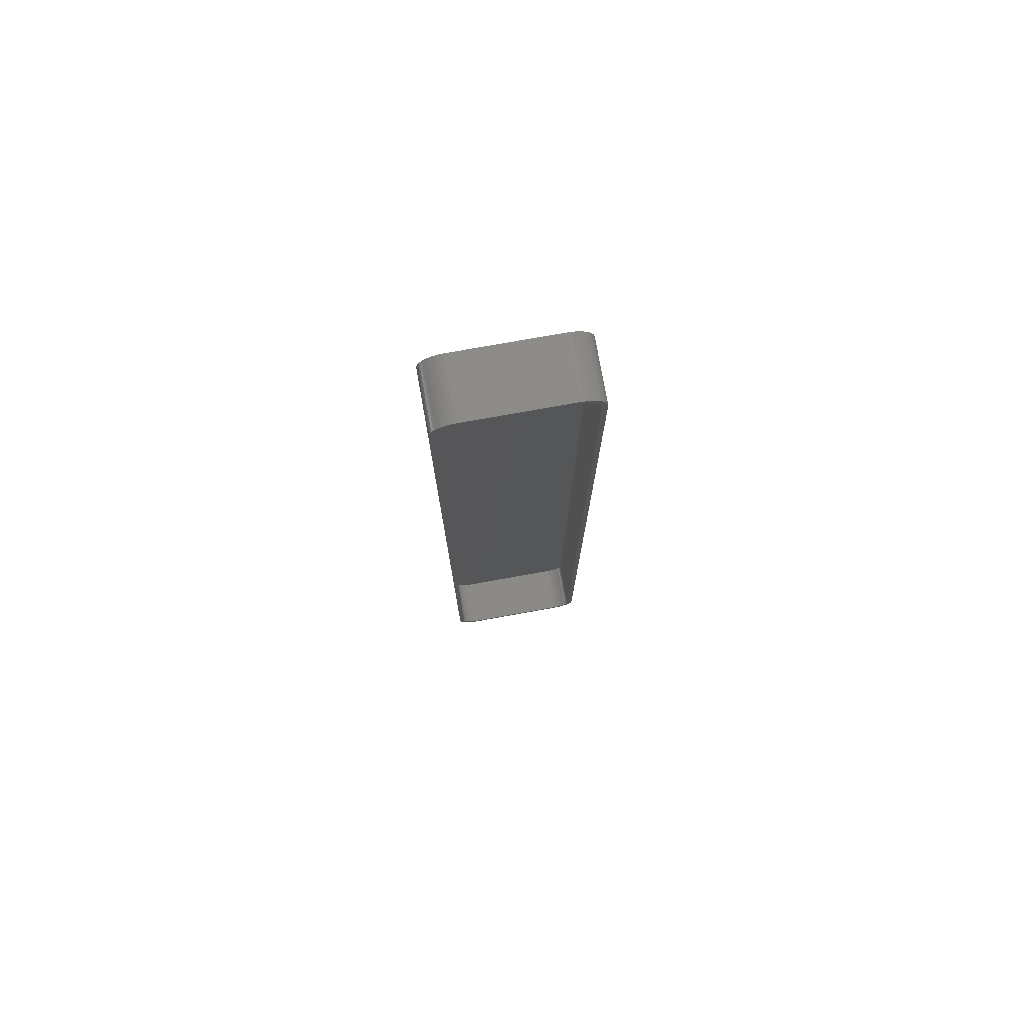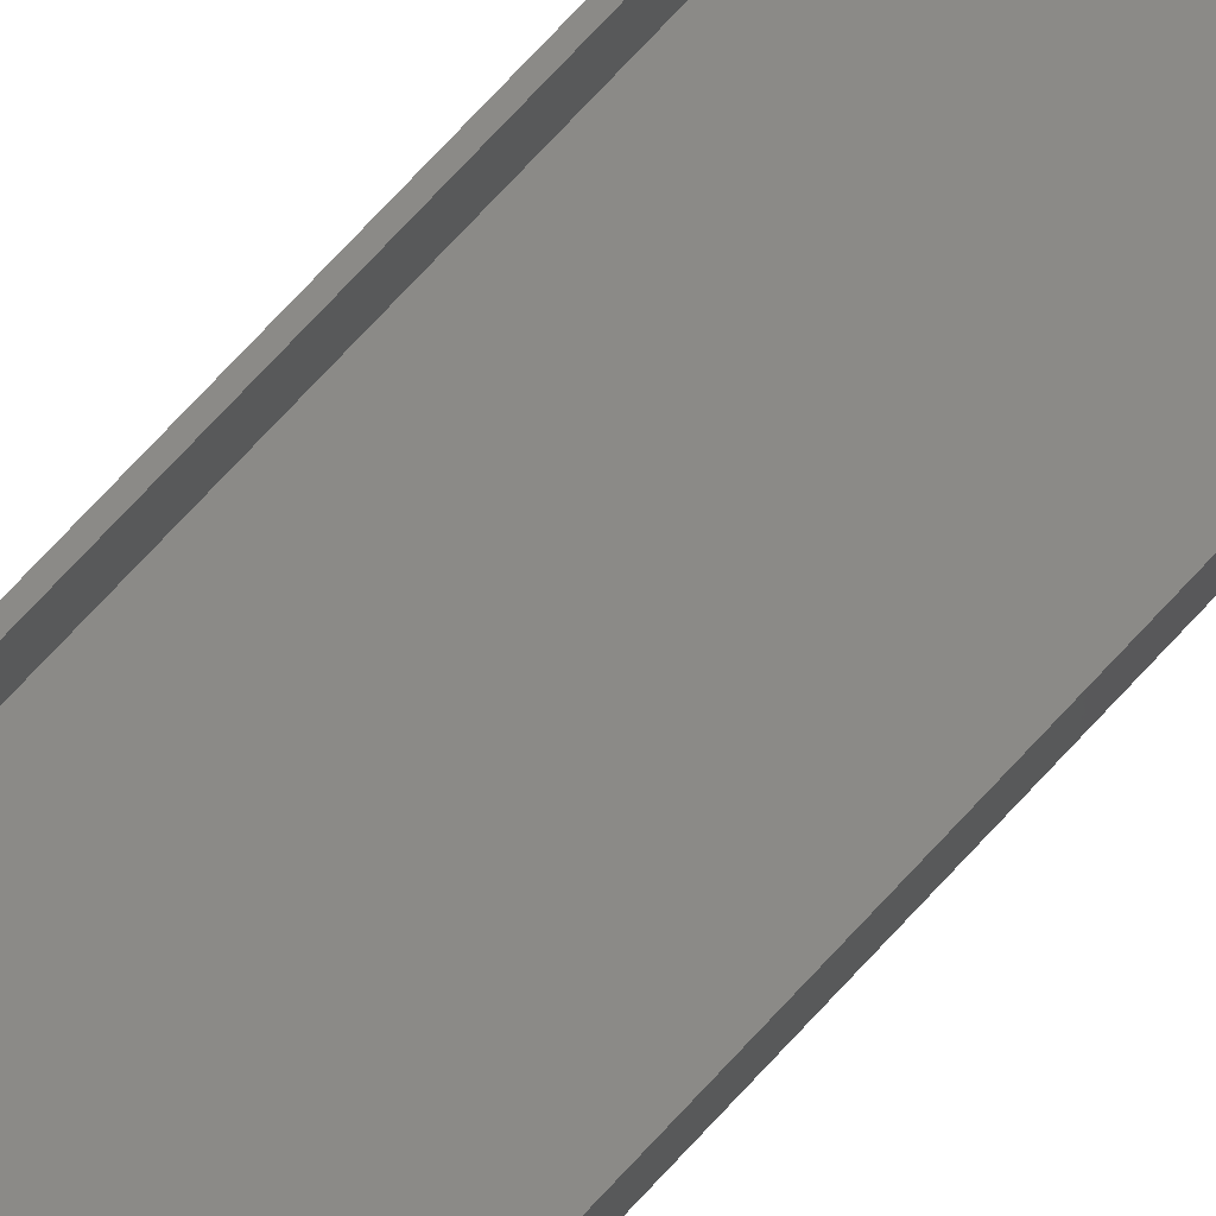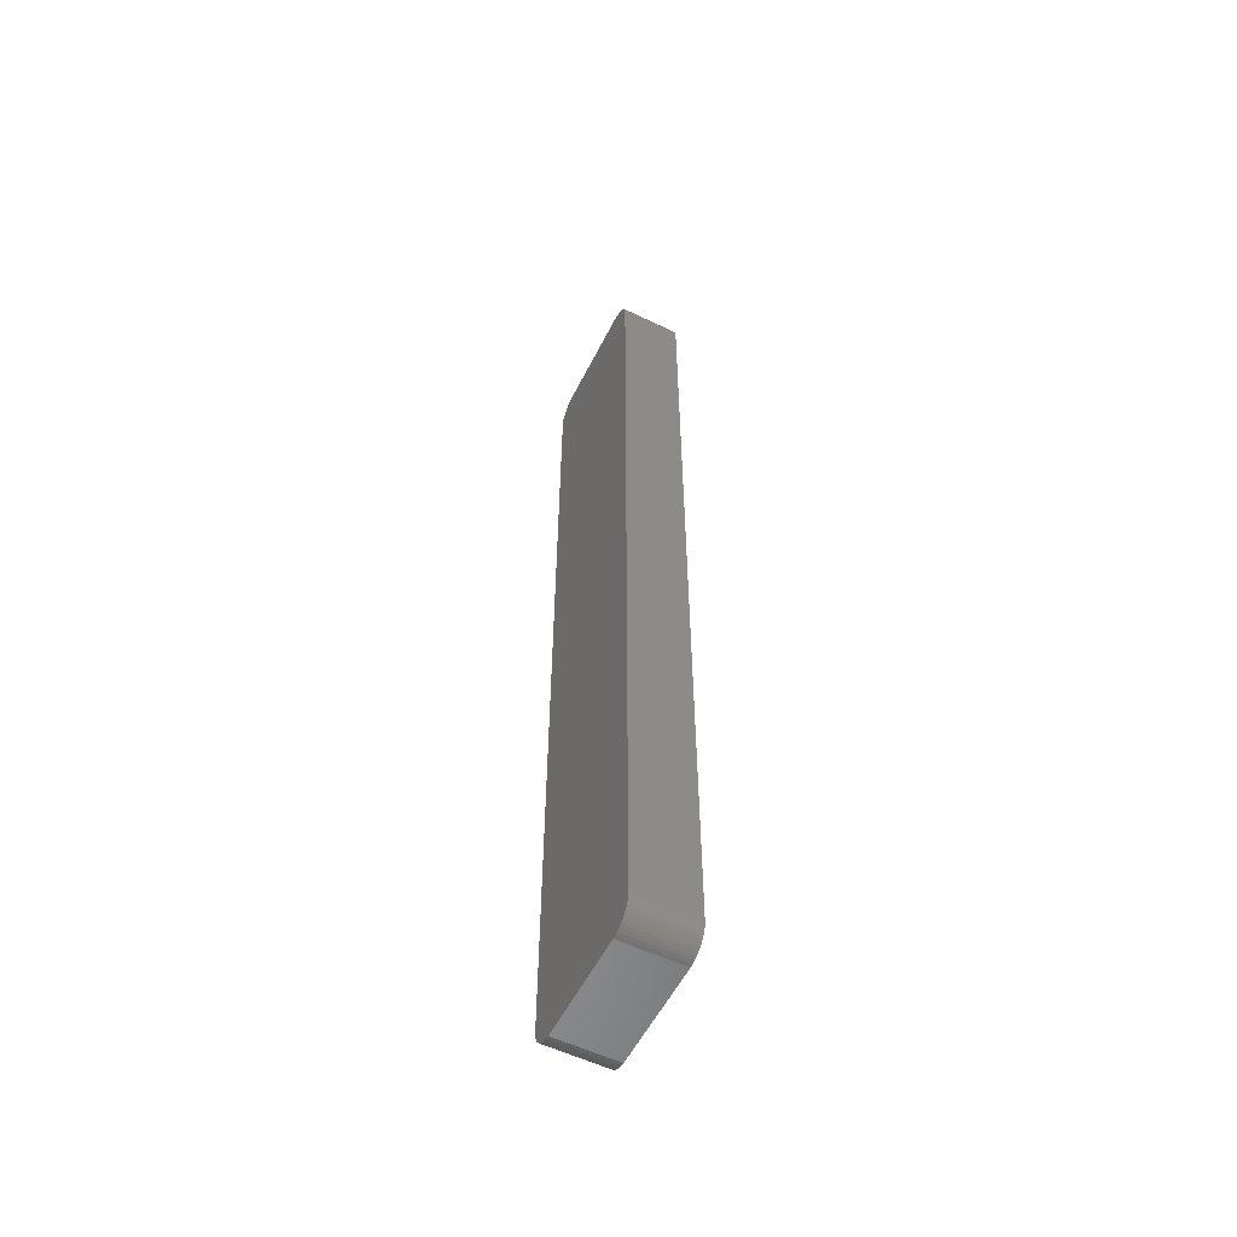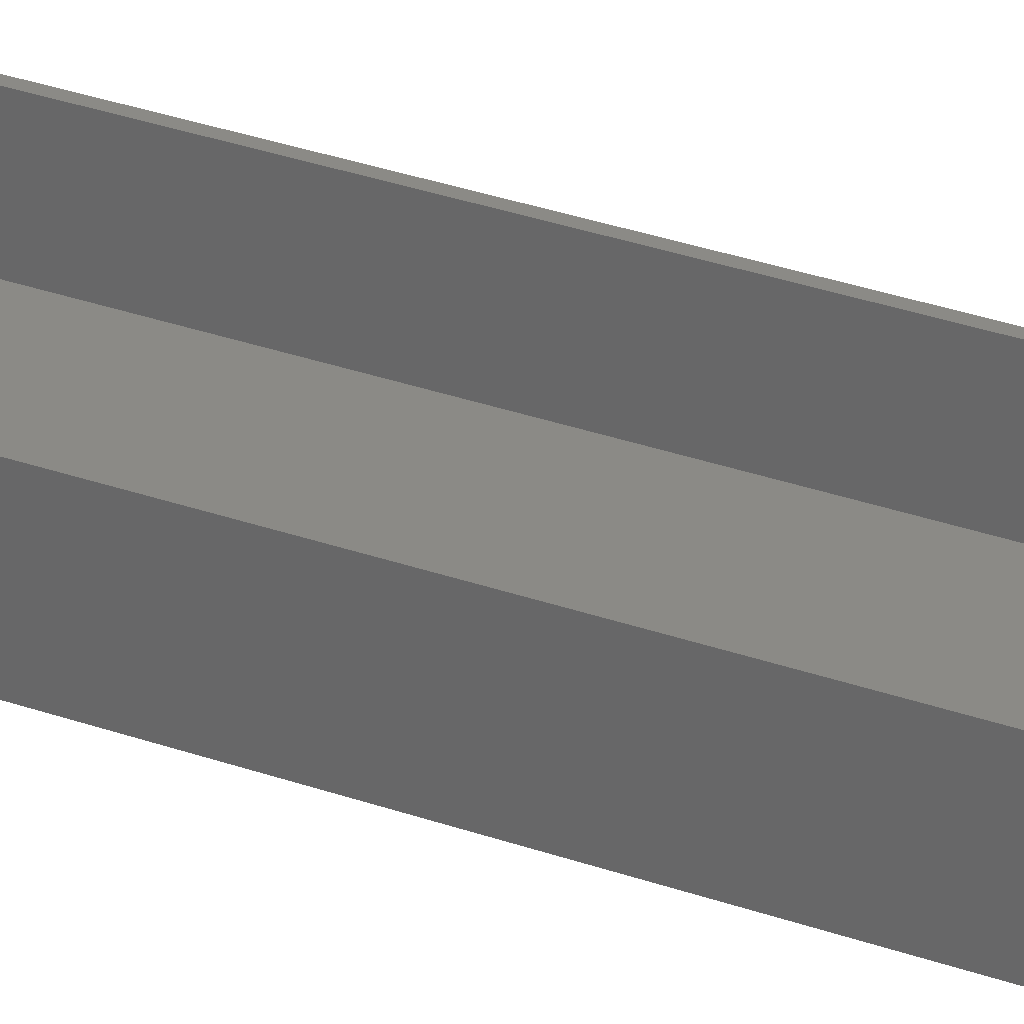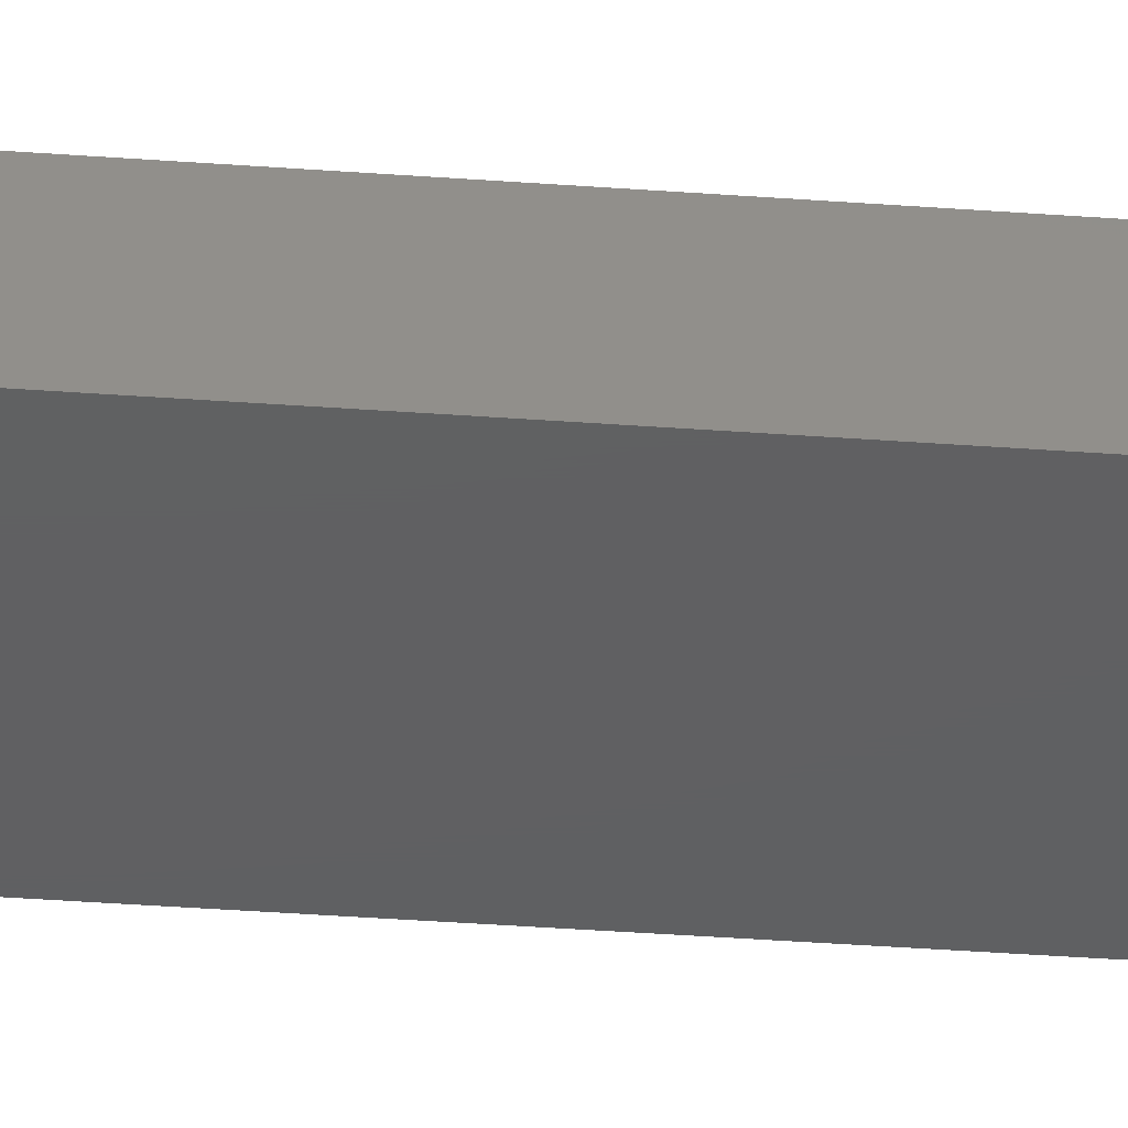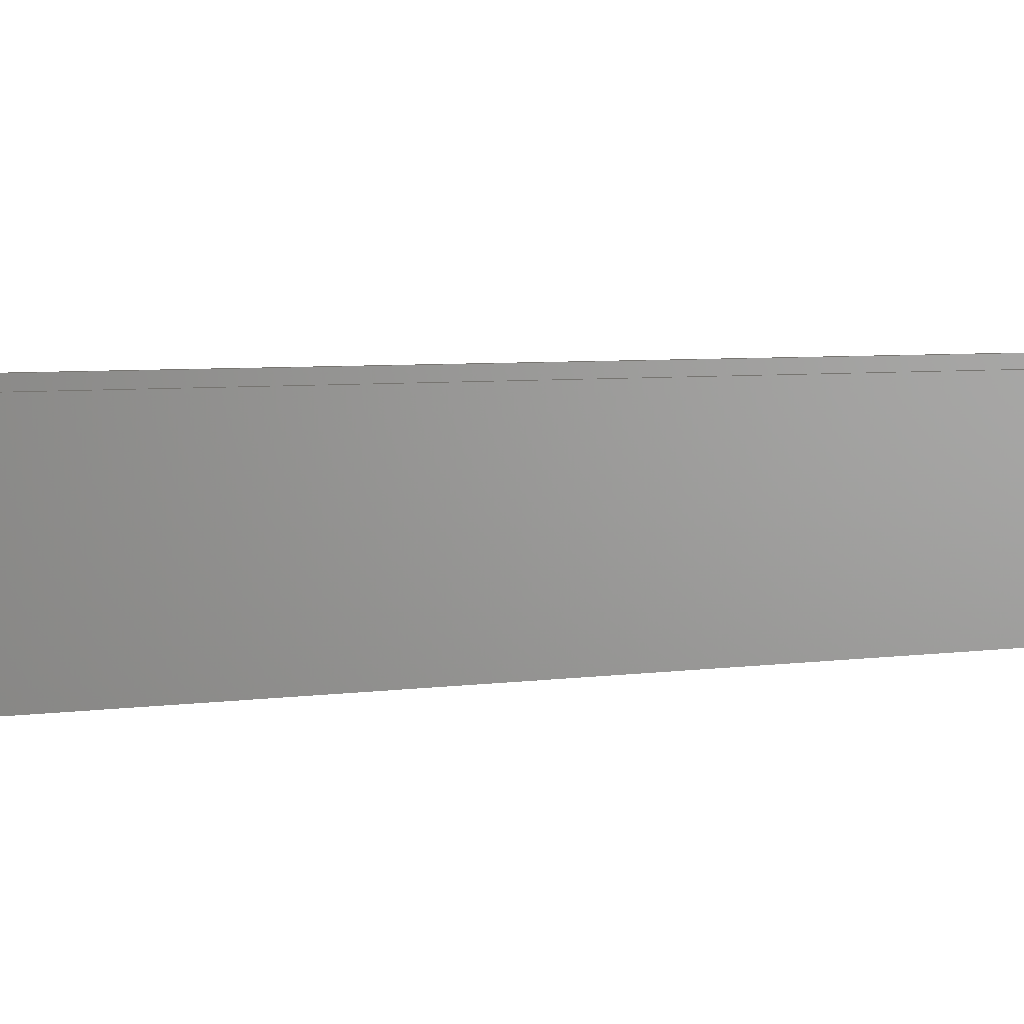
<metadata>
{"format":"stl","ext":"stl","renderer":"f3d","projection":"perspective","resolution":1024,"background":"white","views":[{"elev":77.1,"azim":-10.1,"up":"+Y"},{"elev":79.4,"azim":-136.5,"up":"+Z"},{"elev":-56.4,"azim":-116.7,"up":"+Y"},{"elev":30.1,"azim":-62.3,"up":"+Z"},{"elev":-40.8,"azim":84.9,"up":"+Z"},{"elev":1.8,"azim":-143.1,"up":"+Z"}]}
</metadata>
<code>
# stl→obj: 208 verts, 412 faces
v -10.31 97.49 0
v -10.94 97.41 12
v -10.31 97.49 12
v -10.94 97.41 0
v 10.94 97.41 0
v 10.31 97.49 12
v 10.94 97.41 12
v 10.31 97.49 0
v 10.31 -97.49 0
v 15 -92.5 0
v 14.96 -93.13 0
v -15 -92.5 0
v 15 92.5 0
v 14.84 -93.74 0
v -15 92.5 0
v 14.65 -94.34 0
v 14.38 -94.91 0
v 14.96 93.13 0
v 14.05 -95.44 0
v 14.84 93.74 0
v 13.64 -95.92 0
v 14.65 94.34 0
v 13.19 -96.35 0
v 14.38 94.91 0
v 12.68 -96.72 0
v 14.05 95.44 0
v 12.13 -97.02 0
v 13.64 95.92 0
v 11.55 -97.26 0
v 13.19 96.35 0
v 10.94 -97.41 0
v 12.68 96.72 0
v 12.13 97.02 0
v -10.31 -97.49 0
v 11.55 97.26 0
v -10.94 -97.41 0
v -11.55 -97.26 0
v -12.13 -97.02 0
v -12.68 -96.72 0
v -11.55 97.26 0
v -13.19 -96.35 0
v -12.13 97.02 0
v -13.64 -95.92 0
v -12.68 96.72 0
v -14.05 -95.44 0
v -13.19 96.35 0
v -14.38 -94.91 0
v -13.64 95.92 0
v -14.65 -94.34 0
v -14.05 95.44 0
v -14.84 -93.74 0
v -14.38 94.91 0
v -14.96 -93.13 0
v -14.65 94.34 0
v -14.84 93.74 0
v -14.96 93.13 0
v -11.55 97.26 12
v 14 92.5 12
v 15 92.5 12
v 14.96 93.13 12
v 15 -92.5 12
v 13.97 93 12
v 14.84 93.74 12
v 14 -92.5 12
v 13.87 93.49 12
v 14.65 94.34 12
v 14.96 -93.13 12
v 13.72 93.97 12
v 14.38 94.91 12
v 13.97 -93 12
v 13.51 94.43 12
v 14.05 95.44 12
v 14.84 -93.74 12
v 13.87 -93.49 12
v 13.24 94.85 12
v 13.64 95.92 12
v 12.92 95.24 12
v 13.19 96.35 12
v 12.55 95.58 12
v 12.68 96.72 12
v 12.14 95.88 12
v 12.13 97.02 12
v 11.7 96.12 12
v 11.55 97.26 12
v 11.24 96.3 12
v 10.75 96.43 12
v 10.25 96.49 12
v -10.25 96.49 12
v -10.75 96.43 12
v -11.24 96.3 12
v -11.7 96.12 12
v -12.13 97.02 12
v -12.14 95.88 12
v -12.68 96.72 12
v -12.55 95.58 12
v -13.19 96.35 12
v -12.92 95.24 12
v -13.64 95.92 12
v -13.24 94.85 12
v -14.05 95.44 12
v -13.51 94.43 12
v -14.38 94.91 12
v -13.72 93.97 12
v -14.84 93.74 12
v -13.87 93.49 12
v -14.65 94.34 12
v 14.65 -94.34 12
v 13.72 -93.97 12
v 14.38 -94.91 12
v 13.51 -94.43 12
v 14.05 -95.44 12
v 13.24 -94.85 12
v 13.64 -95.92 12
v 12.92 -95.24 12
v 13.19 -96.35 12
v 12.55 -95.58 12
v 12.68 -96.72 12
v 12.14 -95.88 12
v 12.13 -97.02 12
v 11.7 -96.12 12
v 11.55 -97.26 12
v 11.24 -96.3 12
v 10.94 -97.41 12
v 10.75 -96.43 12
v 10.31 -97.49 12
v 10.25 -96.49 12
v -10.25 -96.49 12
v -10.31 -97.49 12
v -10.75 -96.43 12
v -10.94 -97.41 12
v -11.24 -96.3 12
v -11.55 -97.26 12
v -11.7 -96.12 12
v -12.13 -97.02 12
v -12.14 -95.88 12
v -12.68 -96.72 12
v -12.55 -95.58 12
v -13.19 -96.35 12
v -12.92 -95.24 12
v -13.64 -95.92 12
v -13.24 -94.85 12
v -14.05 -95.44 12
v -13.51 -94.43 12
v -14.38 -94.91 12
v -13.72 -93.97 12
v -14.65 -94.34 12
v -13.87 -93.49 12
v -14.84 -93.74 12
v -13.97 -93 12
v -14.96 -93.13 12
v -14 -92.5 12
v -14 92.5 12
v -15 92.5 12
v -13.97 93 12
v -15 -92.5 12
v -14.96 93.13 12
v -10.75 96.43 2
v -10.25 96.49 2
v 10.25 96.49 2
v 10.75 96.43 2
v 14 92.5 2
v 13.97 93 2
v -14 92.5 2
v 14 -92.5 2
v 13.87 93.49 2
v -14 -92.5 2
v 13.72 93.97 2
v 10.25 -96.49 2
v 13.51 94.43 2
v 13.97 -93 2
v 13.24 94.85 2
v 13.87 -93.49 2
v 12.92 95.24 2
v 13.72 -93.97 2
v 12.55 95.58 2
v 13.51 -94.43 2
v 12.14 95.88 2
v 13.24 -94.85 2
v 11.7 96.12 2
v 12.92 -95.24 2
v 11.24 96.3 2
v 12.55 -95.58 2
v 12.14 -95.88 2
v 11.7 -96.12 2
v 11.24 -96.3 2
v 10.75 -96.43 2
v -11.24 96.3 2
v -10.25 -96.49 2
v -11.7 96.12 2
v -10.75 -96.43 2
v -12.14 95.88 2
v -11.24 -96.3 2
v -12.55 95.58 2
v -11.7 -96.12 2
v -12.92 95.24 2
v -12.14 -95.88 2
v -13.24 94.85 2
v -12.55 -95.58 2
v -13.51 94.43 2
v -12.92 -95.24 2
v -13.72 93.97 2
v -13.24 -94.85 2
v -13.87 93.49 2
v -13.51 -94.43 2
v -13.97 93 2
v -13.72 -93.97 2
v -13.87 -93.49 2
v -13.97 -93 2
f 1 2 3
f 2 1 4
f 5 6 7
f 6 5 8
f 9 10 11
f 10 12 13
f 9 11 14
f 15 13 12
f 9 14 16
f 8 13 15
f 9 16 17
f 13 8 18
f 9 17 19
f 18 8 20
f 9 19 21
f 20 8 22
f 9 21 23
f 22 8 24
f 9 23 25
f 24 8 26
f 9 25 27
f 26 8 28
f 9 27 29
f 28 8 30
f 9 29 31
f 30 8 32
f 10 9 12
f 32 8 33
f 12 9 34
f 33 8 35
f 12 34 36
f 35 8 5
f 12 36 37
f 8 15 1
f 12 37 38
f 1 15 4
f 12 38 39
f 4 15 40
f 12 39 41
f 40 15 42
f 12 41 43
f 42 15 44
f 12 43 45
f 44 15 46
f 12 45 47
f 46 15 48
f 12 47 49
f 48 15 50
f 12 49 51
f 50 15 52
f 12 51 53
f 52 15 54
f 54 15 55
f 55 15 56
f 4 57 2
f 57 4 40
f 8 3 6
f 3 8 1
f 58 59 60
f 59 58 61
f 62 60 63
f 64 61 58
f 65 63 66
f 61 64 67
f 68 66 69
f 70 67 64
f 71 69 72
f 67 70 73
f 74 73 70
f 60 62 58
f 63 65 62
f 66 68 65
f 75 72 76
f 69 71 68
f 72 75 71
f 77 76 78
f 76 77 75
f 79 78 80
f 78 79 77
f 80 81 79
f 82 81 80
f 82 83 81
f 84 83 82
f 84 85 83
f 7 85 84
f 7 86 85
f 6 86 7
f 6 87 86
f 6 88 87
f 3 88 6
f 3 89 88
f 2 89 3
f 2 90 89
f 57 90 2
f 57 91 90
f 92 91 57
f 92 93 91
f 94 93 92
f 93 94 95
f 96 95 94
f 95 96 97
f 98 97 96
f 97 98 99
f 100 99 98
f 99 100 101
f 102 101 100
f 101 102 103
f 104 105 106
f 103 106 105
f 106 103 102
f 73 74 107
f 108 107 74
f 107 108 109
f 110 109 108
f 109 110 111
f 112 111 110
f 111 112 113
f 114 113 112
f 113 114 115
f 116 115 114
f 115 116 117
f 118 117 116
f 118 119 117
f 120 119 118
f 120 121 119
f 122 121 120
f 122 123 121
f 124 123 122
f 124 125 123
f 126 125 124
f 127 125 126
f 127 128 125
f 129 128 127
f 129 130 128
f 131 130 129
f 131 132 130
f 133 132 131
f 133 134 132
f 135 134 133
f 136 135 137
f 135 136 134
f 138 137 139
f 137 138 136
f 140 139 141
f 142 141 143
f 139 140 138
f 144 143 145
f 146 145 147
f 148 147 149
f 141 142 140
f 150 149 151
f 152 153 151
f 105 104 154
f 155 151 153
f 156 154 104
f 150 151 155
f 154 156 152
f 143 144 142
f 152 156 153
f 145 146 144
f 147 148 146
f 149 150 148
f 73 11 67
f 11 73 14
f 15 156 56
f 156 15 153
f 46 98 96
f 98 46 48
f 53 155 12
f 155 53 150
f 29 119 121
f 119 29 27
f 12 153 15
f 153 12 155
f 28 78 76
f 78 28 30
f 40 92 57
f 92 40 42
f 61 13 59
f 13 61 10
f 60 20 63
f 20 60 18
f 54 102 52
f 102 54 106
f 55 106 54
f 106 55 104
f 50 98 48
f 98 50 100
f 33 84 82
f 84 33 35
f 63 22 66
f 22 63 20
f 9 123 125
f 123 9 31
f 34 125 128
f 125 34 9
f 47 146 49
f 146 47 144
f 42 94 92
f 94 42 44
f 44 96 94
f 96 44 46
f 35 7 84
f 7 35 5
f 38 132 134
f 132 38 37
f 107 14 73
f 14 107 16
f 67 10 61
f 10 67 11
f 23 113 115
f 113 23 21
f 59 18 60
f 18 59 13
f 72 28 76
f 28 72 26
f 56 104 55
f 104 56 156
f 52 100 50
f 100 52 102
f 32 82 80
f 82 32 33
f 30 80 78
f 80 30 32
f 41 136 138
f 136 41 39
f 37 130 132
f 130 37 36
f 36 128 130
f 128 36 34
f 39 134 136
f 134 39 38
f 111 17 109
f 17 111 19
f 113 19 111
f 19 113 21
f 31 121 123
f 121 31 29
f 69 26 72
f 26 69 24
f 66 24 69
f 24 66 22
f 51 150 53
f 150 51 148
f 49 148 51
f 148 49 146
f 43 142 45
f 142 43 140
f 43 138 140
f 138 43 41
f 109 16 107
f 16 109 17
f 27 117 119
f 117 27 25
f 45 144 47
f 144 45 142
f 25 115 117
f 115 25 23
f 157 88 89
f 88 157 158
f 158 87 88
f 87 158 159
f 159 86 87
f 86 159 160
f 159 161 162
f 161 163 164
f 159 162 165
f 166 164 163
f 159 165 167
f 168 164 166
f 159 167 169
f 164 168 170
f 159 169 171
f 170 168 172
f 159 171 173
f 172 168 174
f 159 173 175
f 174 168 176
f 159 175 177
f 176 168 178
f 159 177 179
f 178 168 180
f 159 179 181
f 180 168 182
f 159 181 160
f 182 168 183
f 161 159 163
f 183 168 184
f 163 159 158
f 184 168 185
f 163 158 157
f 185 168 186
f 163 157 187
f 168 166 188
f 163 187 189
f 188 166 190
f 163 189 191
f 190 166 192
f 163 191 193
f 192 166 194
f 163 193 195
f 194 166 196
f 163 195 197
f 196 166 198
f 163 197 199
f 198 166 200
f 163 199 201
f 200 166 202
f 163 201 203
f 202 166 204
f 163 203 205
f 204 166 206
f 206 166 207
f 207 166 208
f 188 129 127
f 129 188 190
f 152 205 154
f 205 152 163
f 164 58 161
f 58 164 64
f 170 64 164
f 64 170 70
f 151 163 152
f 163 151 166
f 168 127 126
f 127 168 188
f 99 195 97
f 195 99 197
f 191 91 93
f 91 191 189
f 187 89 90
f 89 187 157
f 161 62 162
f 62 161 58
f 180 116 114
f 116 180 182
f 149 166 151
f 166 149 208
f 190 131 129
f 131 190 192
f 186 126 124
f 126 186 168
f 103 199 101
f 199 103 201
f 105 201 103
f 201 105 203
f 101 197 99
f 197 101 199
f 183 120 118
f 120 183 184
f 180 112 178
f 112 180 114
f 174 74 172
f 74 174 108
f 143 206 145
f 206 143 204
f 192 133 131
f 133 192 194
f 139 202 141
f 202 139 200
f 189 90 91
f 90 189 187
f 195 95 97
f 95 195 193
f 193 93 95
f 93 193 191
f 154 203 105
f 203 154 205
f 160 85 86
f 85 160 181
f 179 81 83
f 81 179 177
f 165 68 167
f 68 165 65
f 171 77 173
f 77 171 75
f 169 75 171
f 75 169 71
f 185 124 122
f 124 185 186
f 184 122 120
f 122 184 185
f 182 118 116
f 118 182 183
f 178 110 176
f 110 178 112
f 172 70 170
f 70 172 74
f 194 135 133
f 135 194 196
f 145 207 147
f 207 145 206
f 147 208 149
f 208 147 207
f 177 79 81
f 79 177 175
f 181 83 85
f 83 181 179
f 162 65 165
f 65 162 62
f 167 71 169
f 71 167 68
f 176 108 174
f 108 176 110
f 196 137 135
f 137 196 198
f 198 139 137
f 139 198 200
f 141 204 143
f 204 141 202
f 175 77 79
f 77 175 173

</code>
